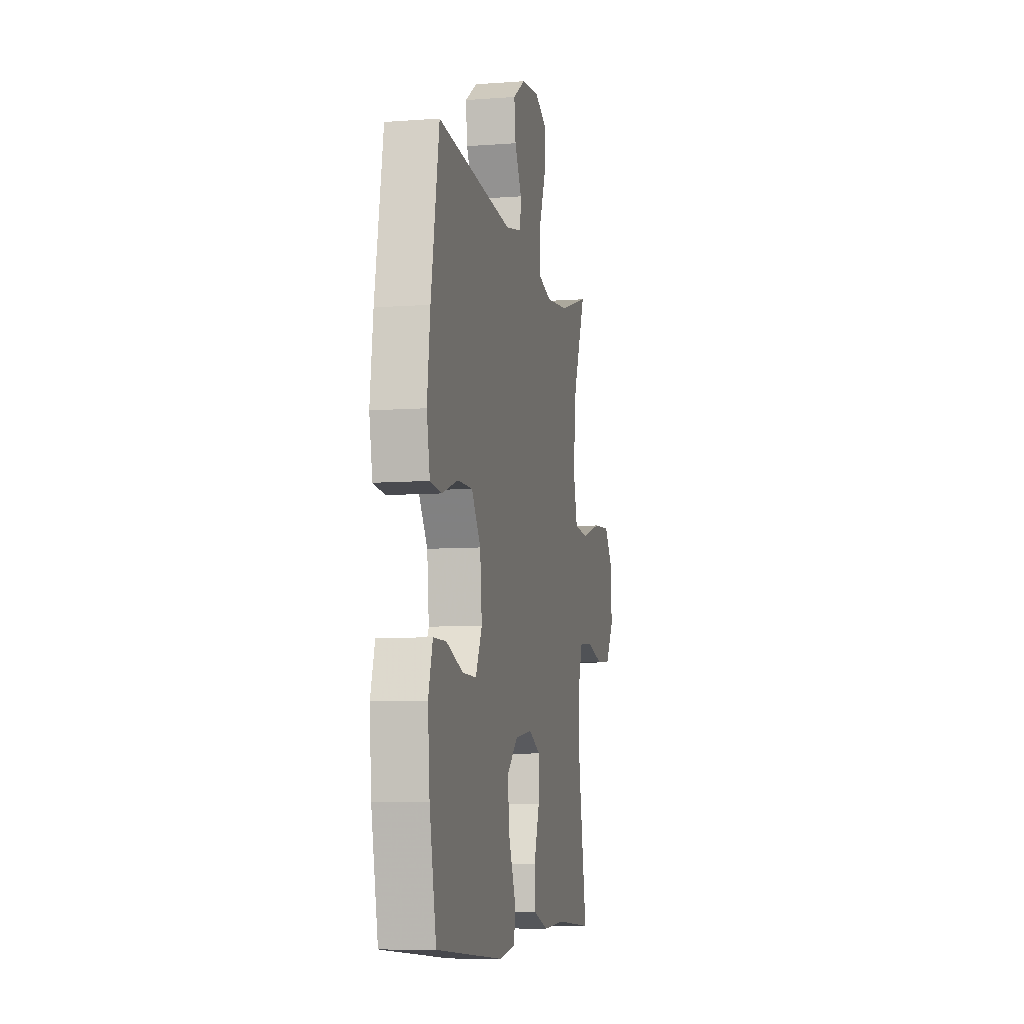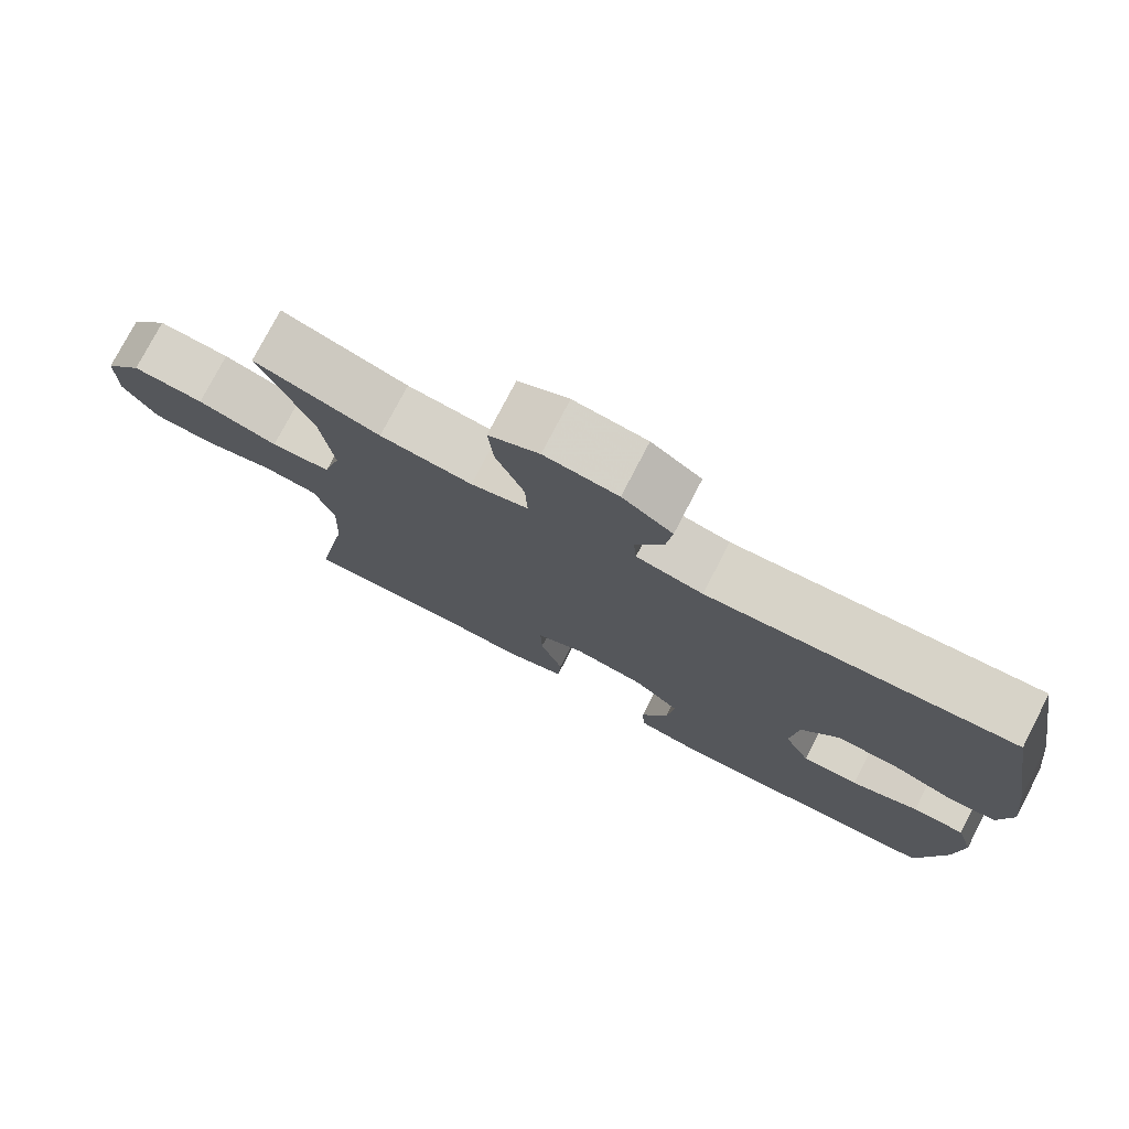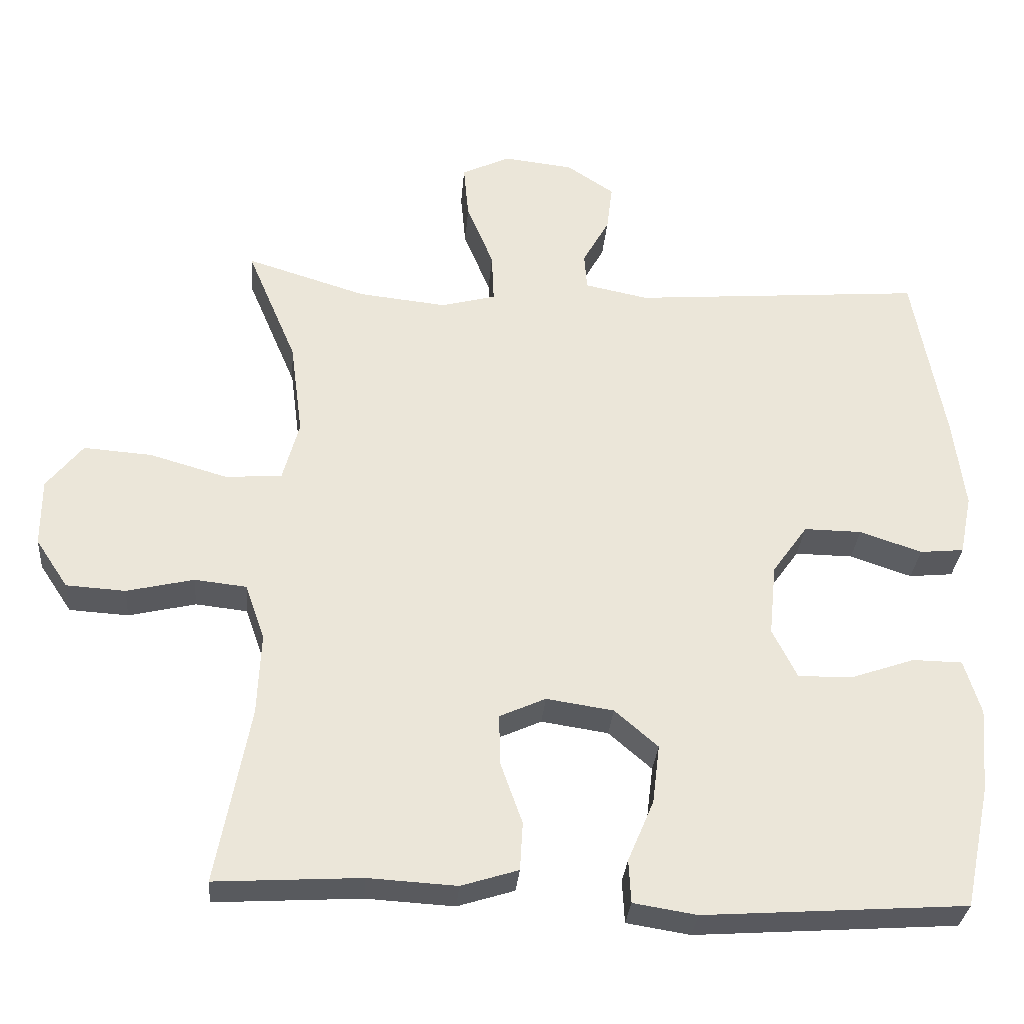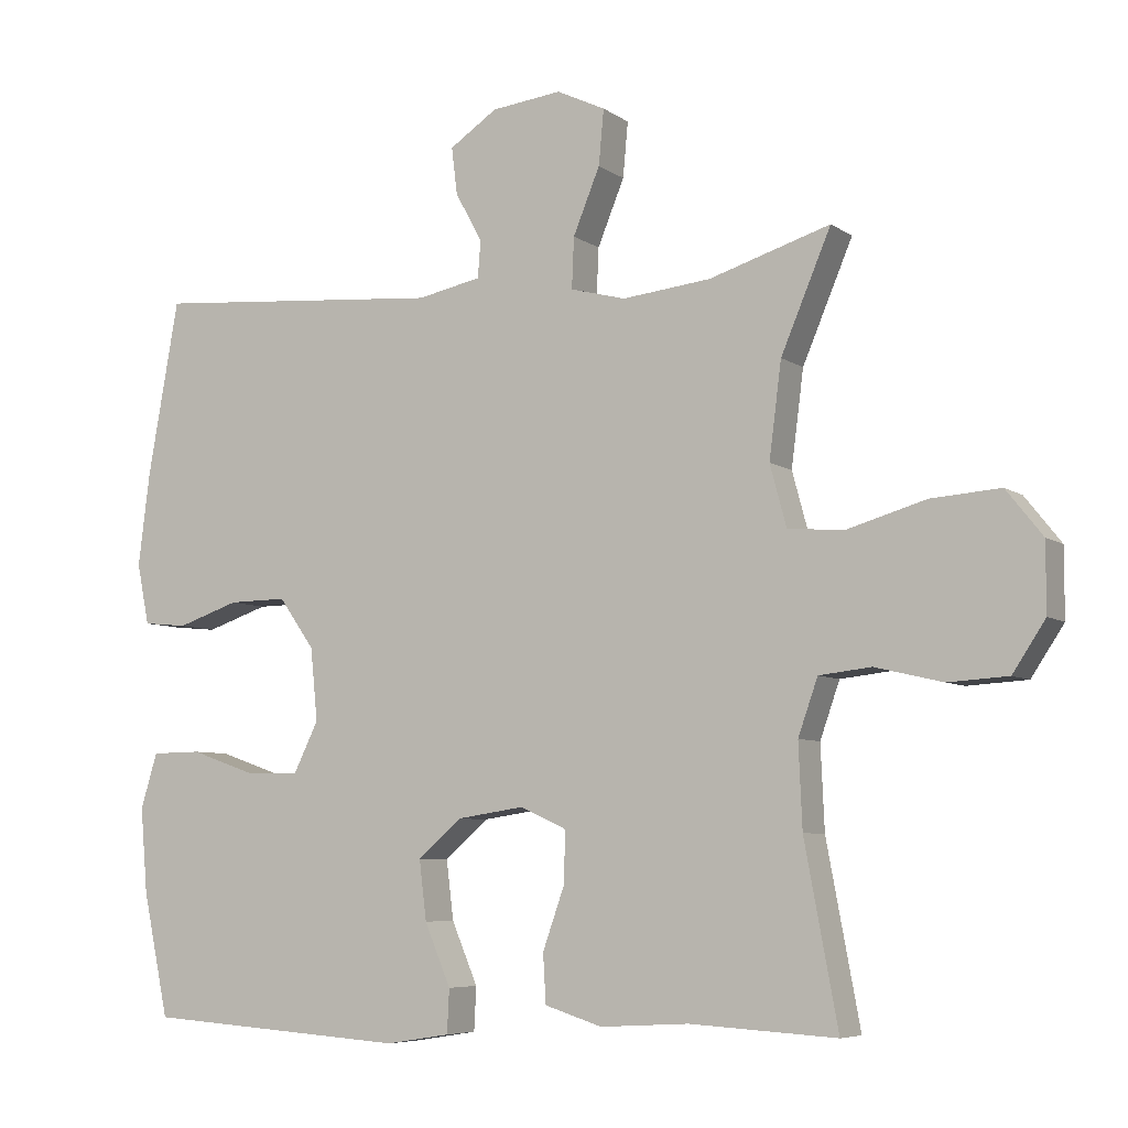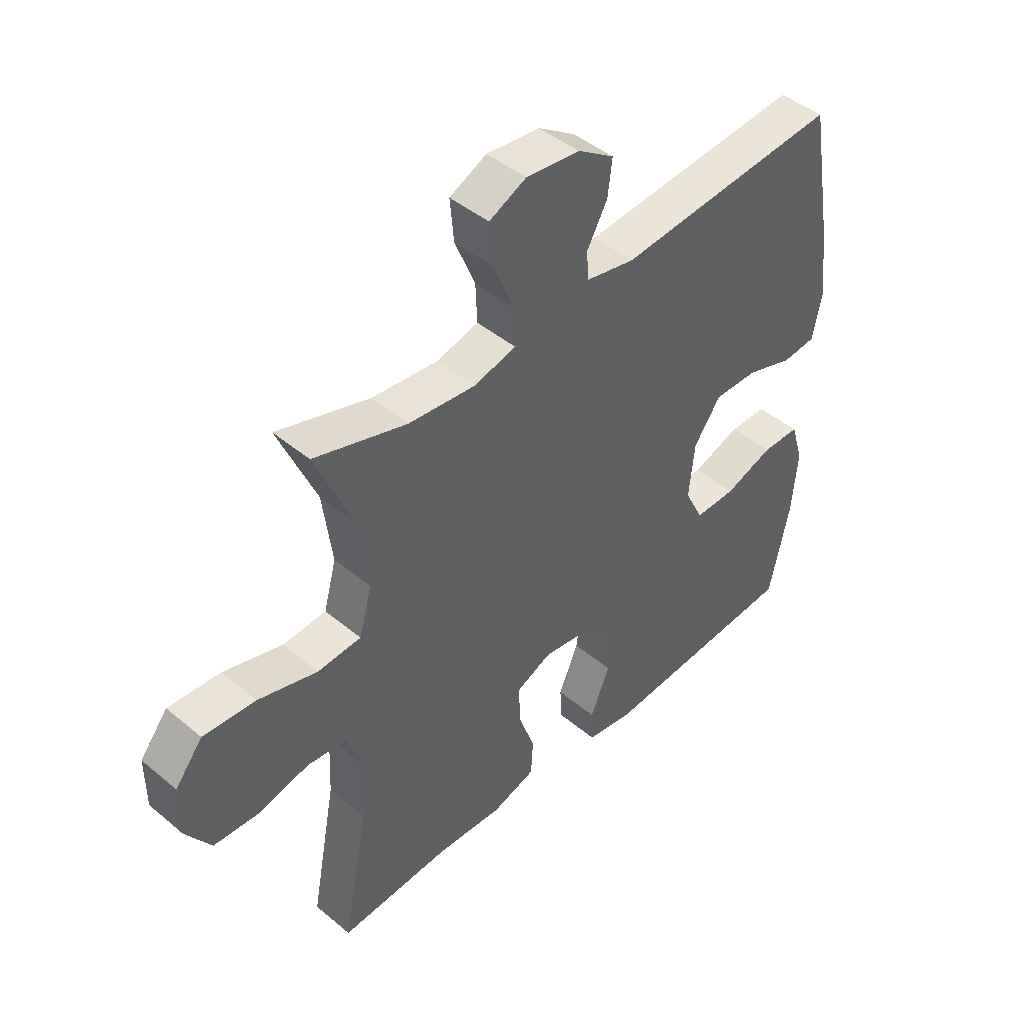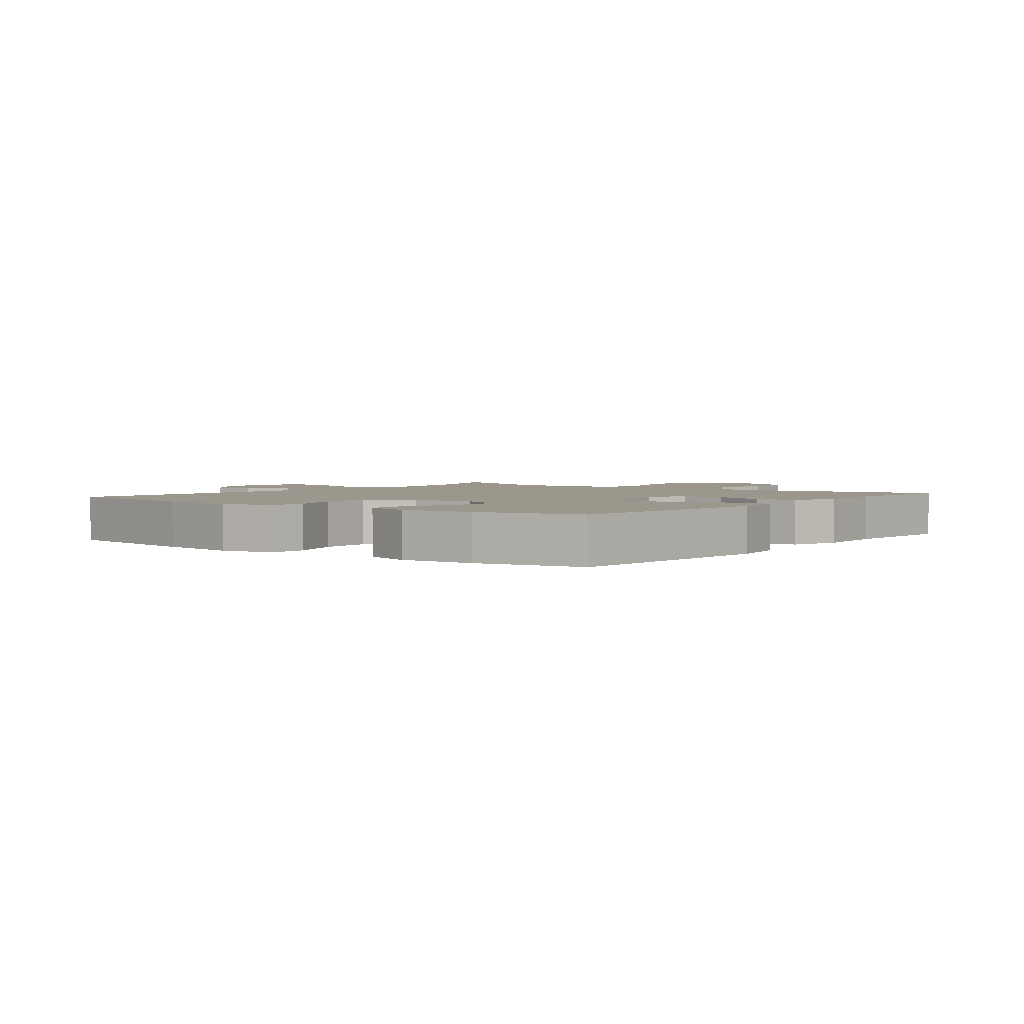
<metadata>
{"format":"obj","ext":"obj","renderer":"f3d","projection":"perspective","resolution":1024,"background":"white","views":[{"elev":-8.0,"azim":101.7,"up":"+Z"},{"elev":76.6,"azim":27.4,"up":"+Z"},{"elev":-31.3,"azim":-4.7,"up":"+Z"},{"elev":-6.5,"azim":-151.8,"up":"+Z"},{"elev":45.0,"azim":-46.0,"up":"+Z"},{"elev":2.6,"azim":127.9,"up":"+Y"}]}
</metadata>
<code>
v -0.5 0.07 -0.5
v -0.454 0.07 -0.254
v -0.449 0.07 -0.139
v -0.476 0.07 -0.062
v -0.548 0.07 -0.054
v -0.641 0.07 -0.076
v -0.723 0.07 -0.071
v -0.768 0.07 -0.003
v -0.768 0.07 0.091
v -0.718 0.07 0.154
v -0.623 0.07 0.147
v -0.516 0.07 0.116
v -0.437 0.07 0.121
v -0.414 0.07 0.206
v -0.431 0.07 0.337
v -0.5 0.07 0.5
v -0.333 0.07 0.448
v -0.211 0.07 0.435
v -0.135 0.07 0.455
v -0.138 0.07 0.525
v -0.175 0.07 0.615
v -0.182 0.07 0.691
v -0.115 0.07 0.723
v -0.018 0.07 0.712
v 0.048 0.07 0.668
v 0.04 0.07 0.603
v 0.003 0.07 0.536
v 0.007 0.07 0.485
v 0.095 0.07 0.467
v 0.5 0.07 0.5
v 0.543 0.07 0.258
v 0.559 0.07 0.13
v 0.542 0.07 0.046
v 0.481 0.07 0.04
v 0.395 0.07 0.069
v 0.315 0.07 0.07
v 0.266 0.07 0.001
v 0.256 0.07 -0.099
v 0.29 0.07 -0.168
v 0.365 0.07 -0.167
v 0.454 0.07 -0.136
v 0.523 0.07 -0.137
v 0.546 0.07 -0.213
v 0.536 0.07 -0.33
v 0.5 0.07 -0.5
v 0.137 0.07 -0.525
v 0.049 0.07 -0.511
v 0.046 0.07 -0.451
v 0.082 0.07 -0.366
v 0.092 0.07 -0.284
v 0.032 0.07 -0.232
v -0.061 0.07 -0.218
v -0.125 0.07 -0.247
v -0.123 0.07 -0.318
v -0.093 0.07 -0.403
v -0.097 0.07 -0.47
v -0.176 0.07 -0.495
v -0.298 0.07 -0.488
v -0.5 0 -0.5
v -0.454 0 -0.254
v -0.449 0 -0.139
v -0.476 0 -0.062
v -0.548 0 -0.054
v -0.641 0 -0.076
v -0.723 0 -0.071
v -0.768 0 -0.003
v -0.768 0 0.091
v -0.718 0 0.154
v -0.623 0 0.147
v -0.516 0 0.116
v -0.437 0 0.121
v -0.414 0 0.206
v -0.431 0 0.337
v -0.5 0 0.5
v -0.333 0 0.448
v -0.211 0 0.435
v -0.135 0 0.455
v -0.138 0 0.525
v -0.175 0 0.615
v -0.182 0 0.691
v -0.115 0 0.723
v -0.018 0 0.712
v 0.048 0 0.668
v 0.04 0 0.603
v 0.003 0 0.536
v 0.007 0 0.485
v 0.095 0 0.467
v 0.5 0 0.5
v 0.543 0 0.258
v 0.559 0 0.13
v 0.542 0 0.046
v 0.481 0 0.04
v 0.395 0 0.069
v 0.315 0 0.07
v 0.266 0 0.001
v 0.256 0 -0.099
v 0.29 0 -0.168
v 0.365 0 -0.167
v 0.454 0 -0.136
v 0.523 0 -0.137
v 0.546 0 -0.213
v 0.536 0 -0.33
v 0.5 0 -0.5
v 0.137 0 -0.525
v 0.049 0 -0.511
v 0.046 0 -0.451
v 0.082 0 -0.366
v 0.092 0 -0.284
v 0.032 0 -0.232
v -0.061 0 -0.218
v -0.125 0 -0.247
v -0.123 0 -0.318
v -0.093 0 -0.403
v -0.097 0 -0.47
v -0.176 0 -0.495
v -0.298 0 -0.488
f 55 56 57 58
f 54 55 58 1
f 53 54 1 2
f 52 53 2 3
f 51 52 3 4
f 46 47 48 49
f 46 49 50
f 45 46 50
f 44 45 50 51
f 40 41 42 43
f 39 40 43 44
f 32 33 34 35
f 32 35 36
f 29 30 31 32
f 28 29 32 36
f 24 25 26 27
f 24 27 28
f 23 24 28
f 20 21 22 23
f 19 20 23 28
f 18 19 28 36
f 15 16 17
f 14 15 17 18
f 13 14 18 36
f 9 10 11 12
f 5 6 7 8
f 4 5 8 9
f 39 44 51 4
f 12 13 36 37
f 12 37 38
f 12 38 39
f 4 9 12 39
f 116 115 114 113
f 59 116 113 112
f 60 59 112 111
f 61 60 111 110
f 62 61 110 109
f 107 106 105 104
f 108 107 104
f 108 104 103
f 109 108 103 102
f 101 100 99 98
f 102 101 98 97
f 93 92 91 90
f 94 93 90
f 90 89 88 87
f 94 90 87 86
f 85 84 83 82
f 86 85 82
f 86 82 81
f 81 80 79 78
f 86 81 78 77
f 94 86 77 76
f 75 74 73
f 76 75 73 72
f 94 76 72 71
f 70 69 68 67
f 66 65 64 63
f 67 66 63 62
f 62 109 102 97
f 95 94 71 70
f 96 95 70
f 97 96 70
f 97 70 67 62
f 1 59 60 2
f 2 60 61 3
f 3 61 62 4
f 4 62 63 5
f 5 63 64 6
f 6 64 65 7
f 7 65 66 8
f 8 66 67 9
f 9 67 68 10
f 10 68 69 11
f 11 69 70 12
f 12 70 71 13
f 13 71 72 14
f 14 72 73 15
f 15 73 74 16
f 16 74 75 17
f 17 75 76 18
f 18 76 77 19
f 19 77 78 20
f 20 78 79 21
f 21 79 80 22
f 22 80 81 23
f 23 81 82 24
f 24 82 83 25
f 25 83 84 26
f 26 84 85 27
f 27 85 86 28
f 28 86 87 29
f 29 87 88 30
f 30 88 89 31
f 31 89 90 32
f 32 90 91 33
f 33 91 92 34
f 34 92 93 35
f 35 93 94 36
f 36 94 95 37
f 37 95 96 38
f 38 96 97 39
f 39 97 98 40
f 40 98 99 41
f 41 99 100 42
f 42 100 101 43
f 43 101 102 44
f 44 102 103 45
f 45 103 104 46
f 46 104 105 47
f 47 105 106 48
f 48 106 107 49
f 49 107 108 50
f 50 108 109 51
f 51 109 110 52
f 52 110 111 53
f 53 111 112 54
f 54 112 113 55
f 55 113 114 56
f 56 114 115 57
f 57 115 116 58
f 58 116 59 1

</code>
